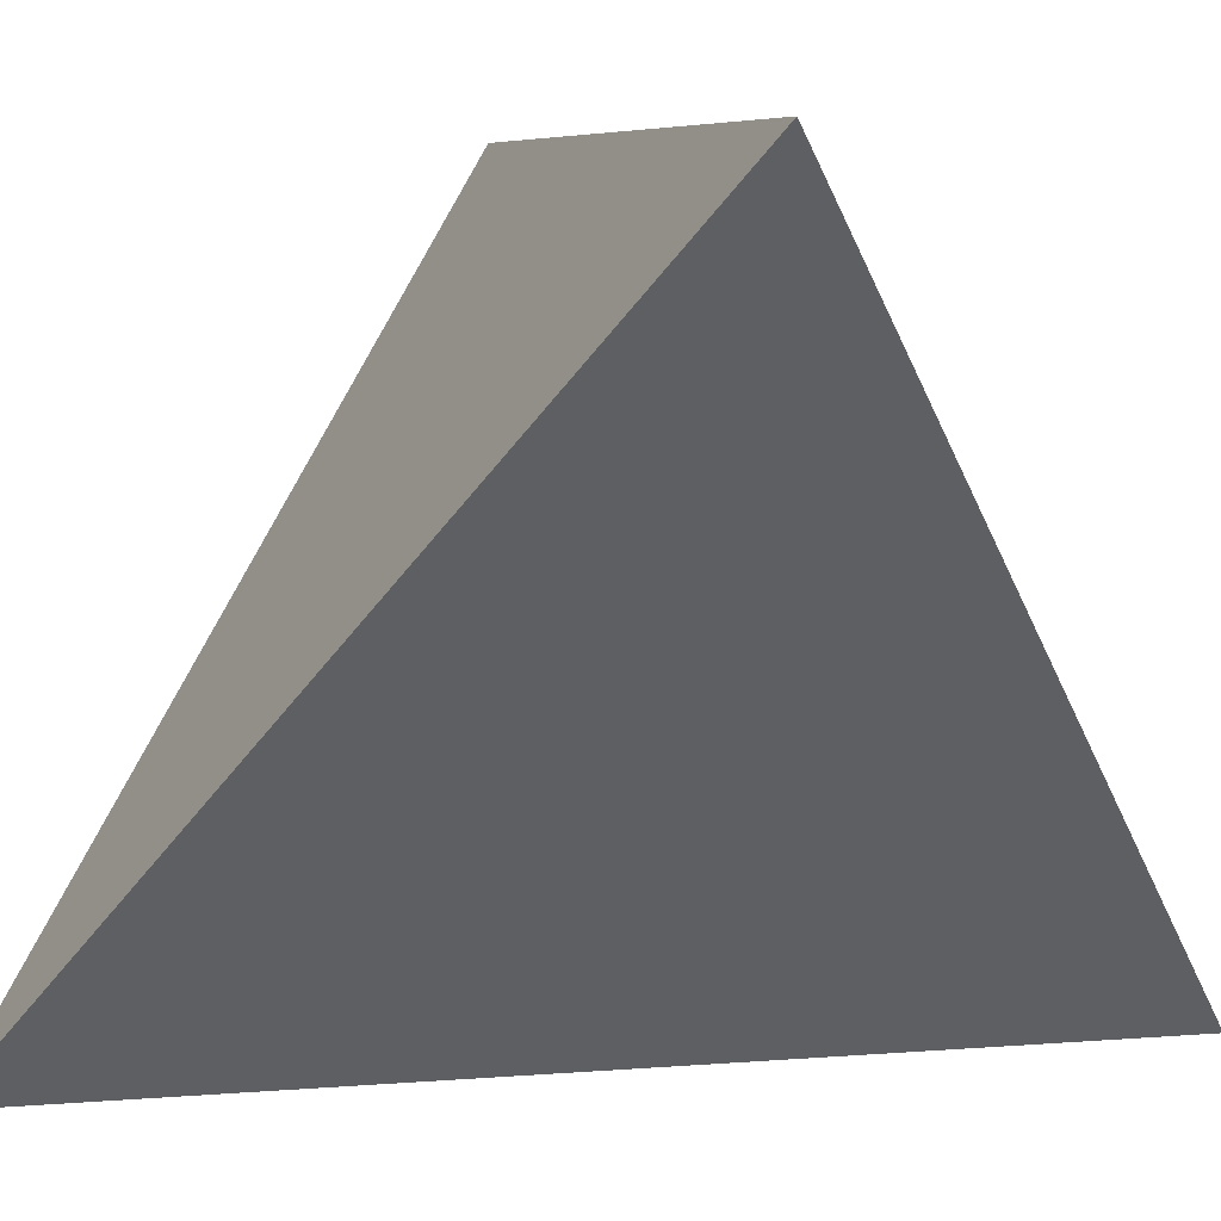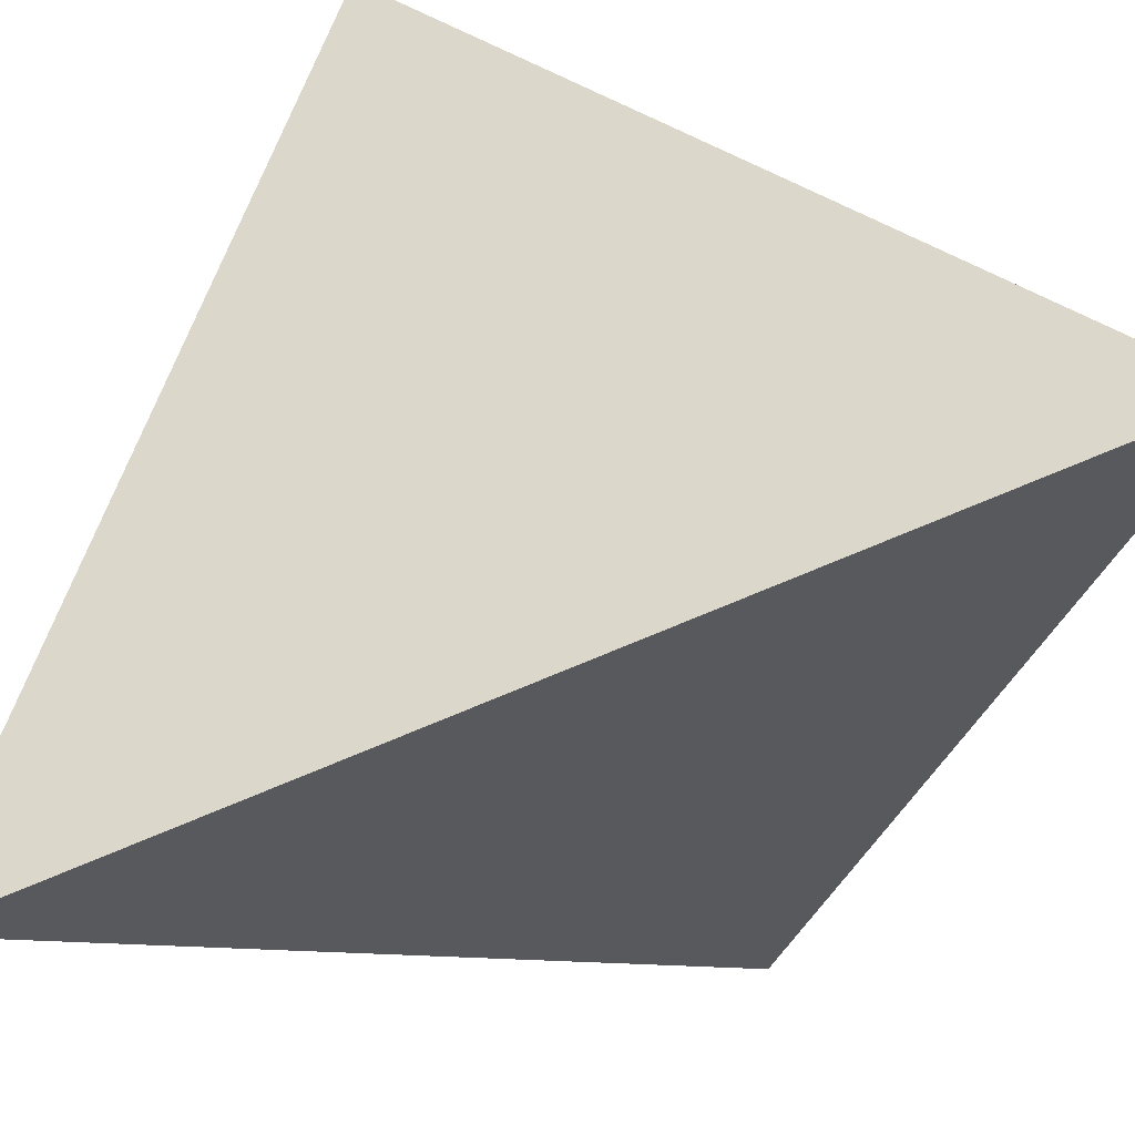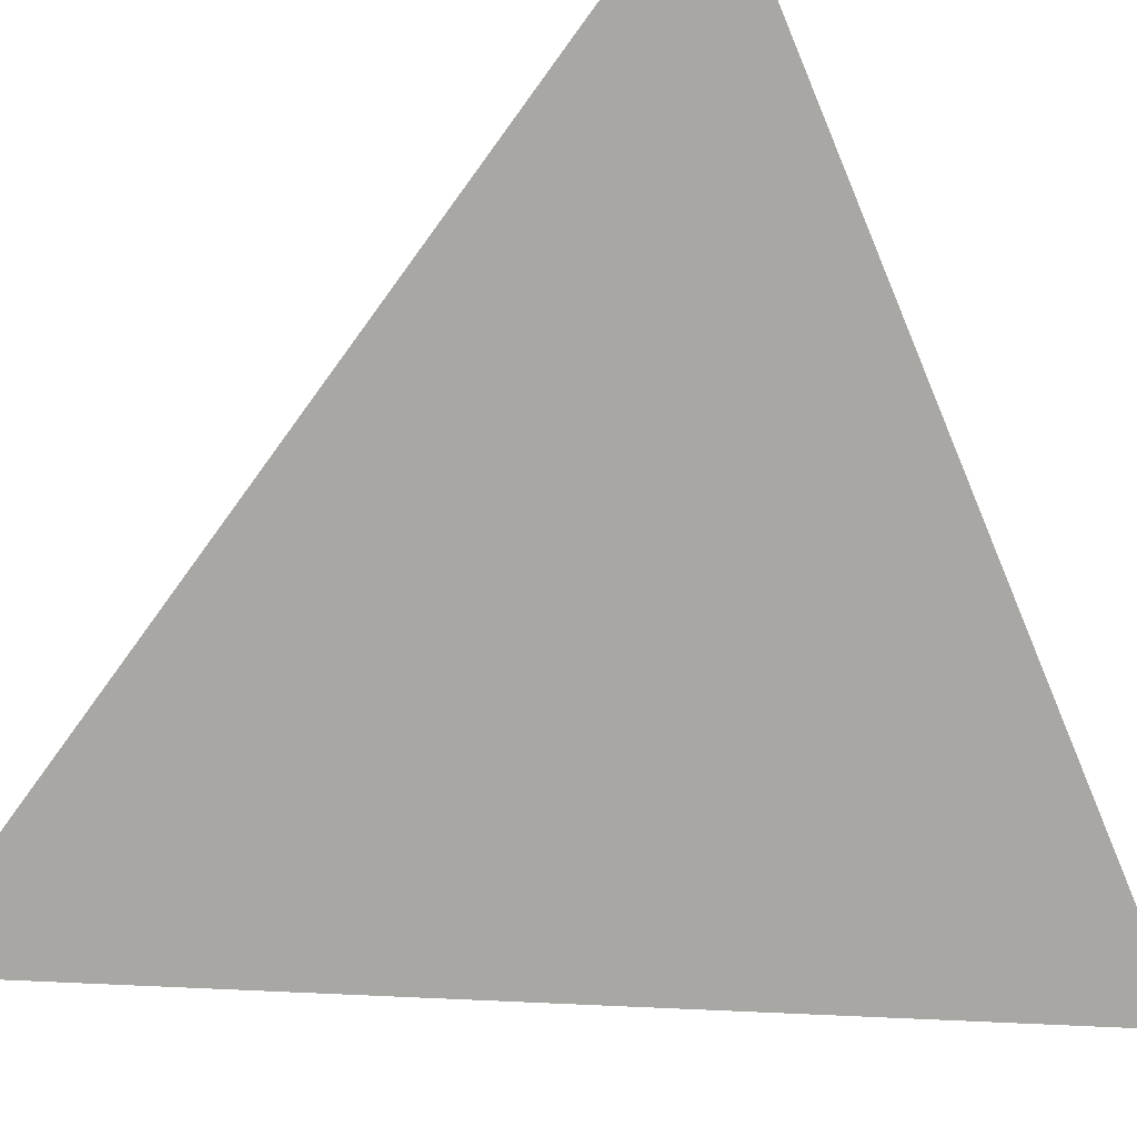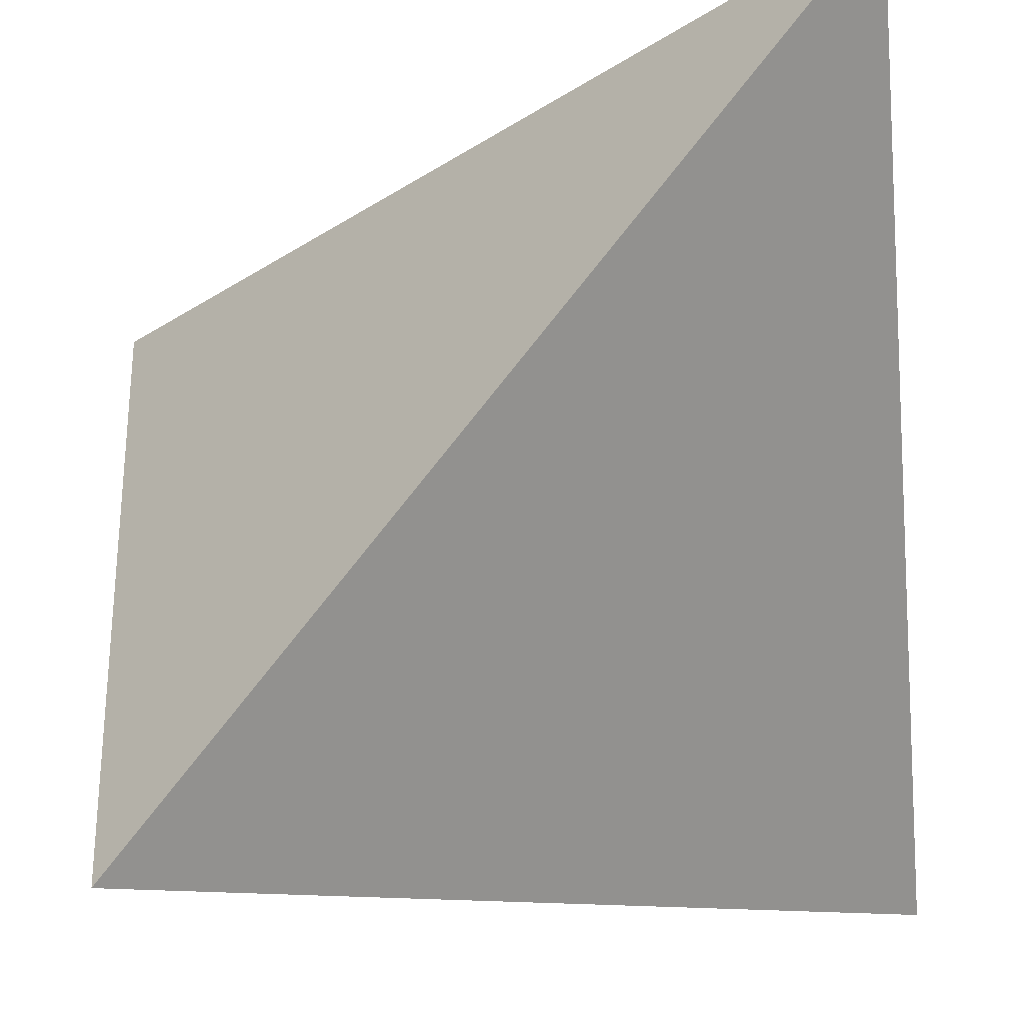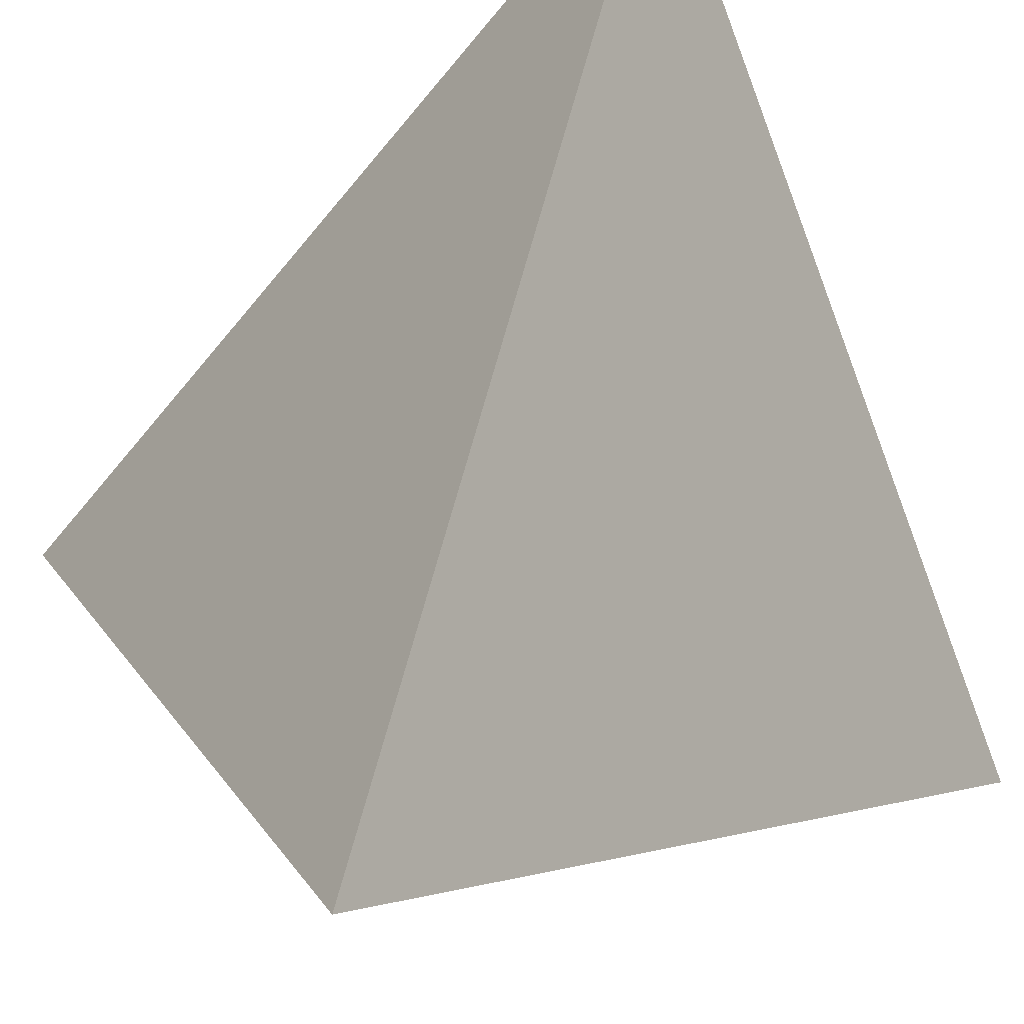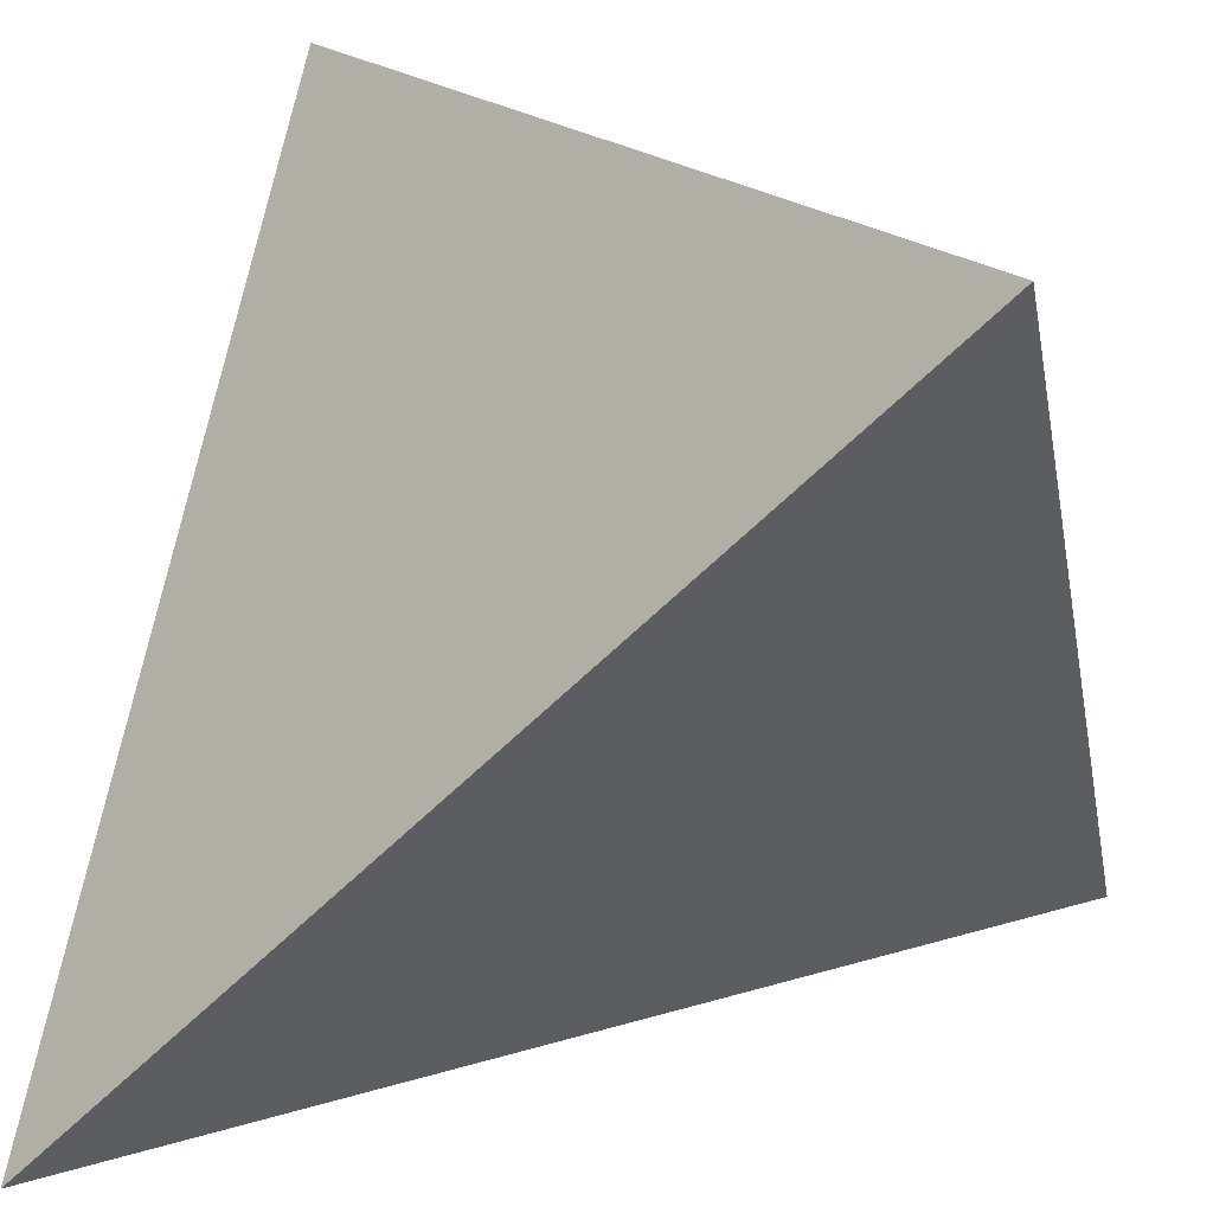
<metadata>
{"format":"obj","ext":"obj","renderer":"f3d","projection":"perspective","resolution":1024,"background":"white","views":[{"elev":7.5,"azim":-57.5,"up":"+Y"},{"elev":-78.6,"azim":157.5,"up":"+Y"},{"elev":-20.3,"azim":123.4,"up":"+Y"},{"elev":72.1,"azim":-97.8,"up":"+Z"},{"elev":63.8,"azim":-30.6,"up":"+Y"},{"elev":19.3,"azim":-165.0,"up":"+Z"}]}
</metadata>
<code>
o Tetrahedron
v 1 -1 1
v -1 -1 -1
v 1 1 -1
v -1 1 1
f 3 1 2
f 1 3 4
f 2 1 4
f 2 4 3

</code>
